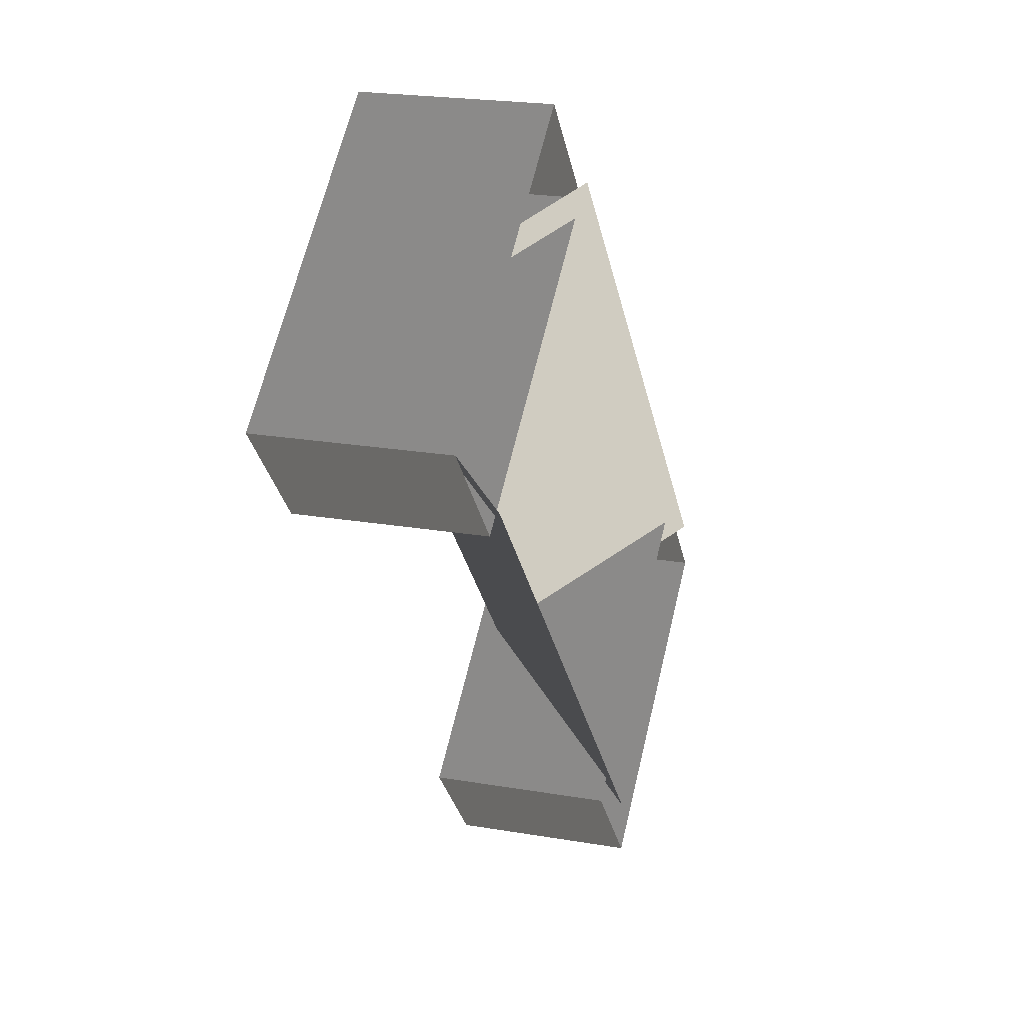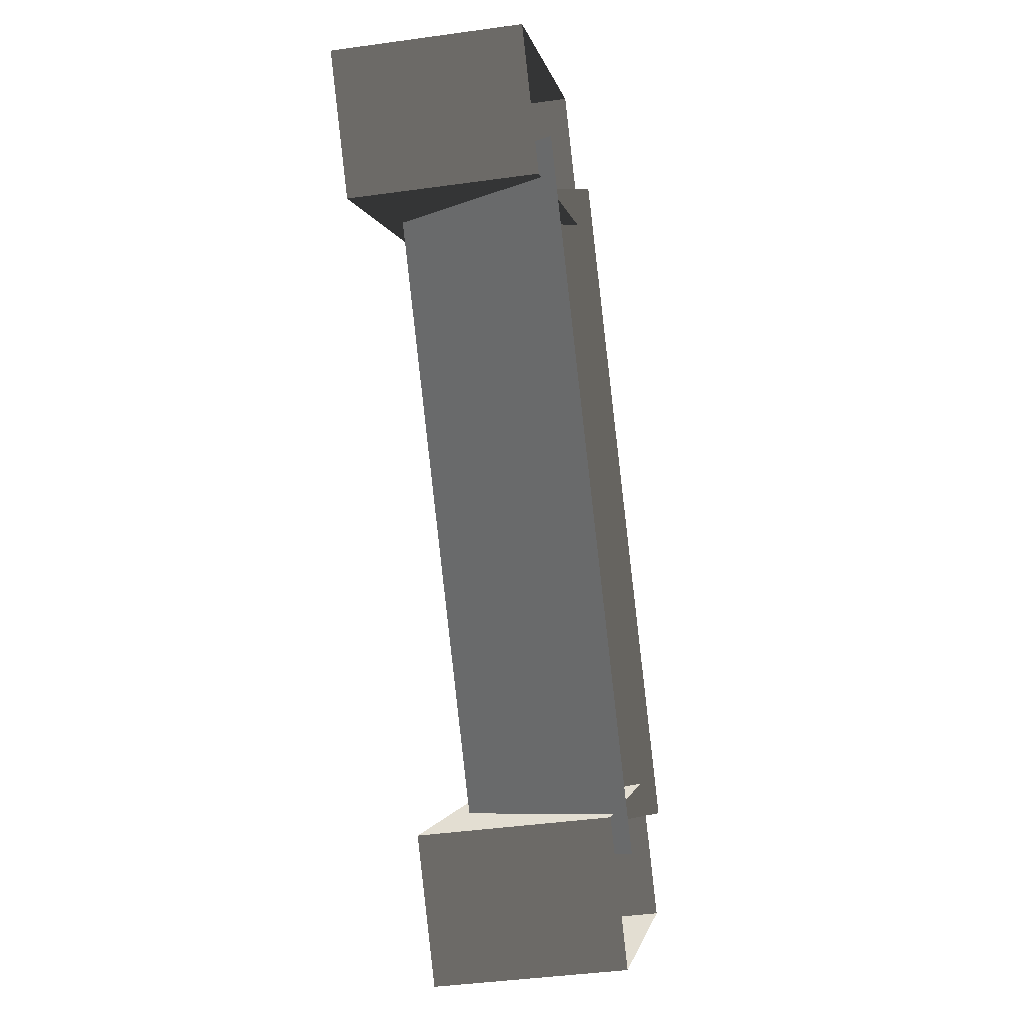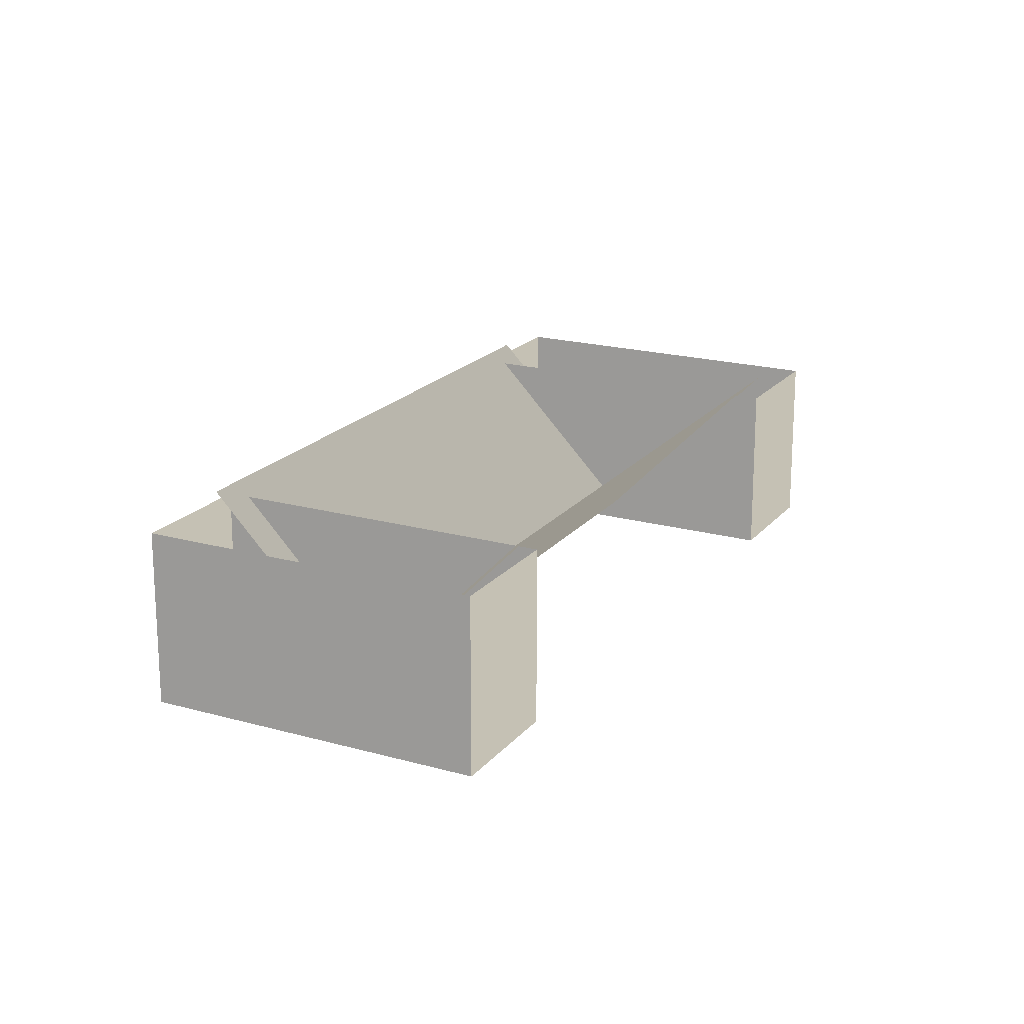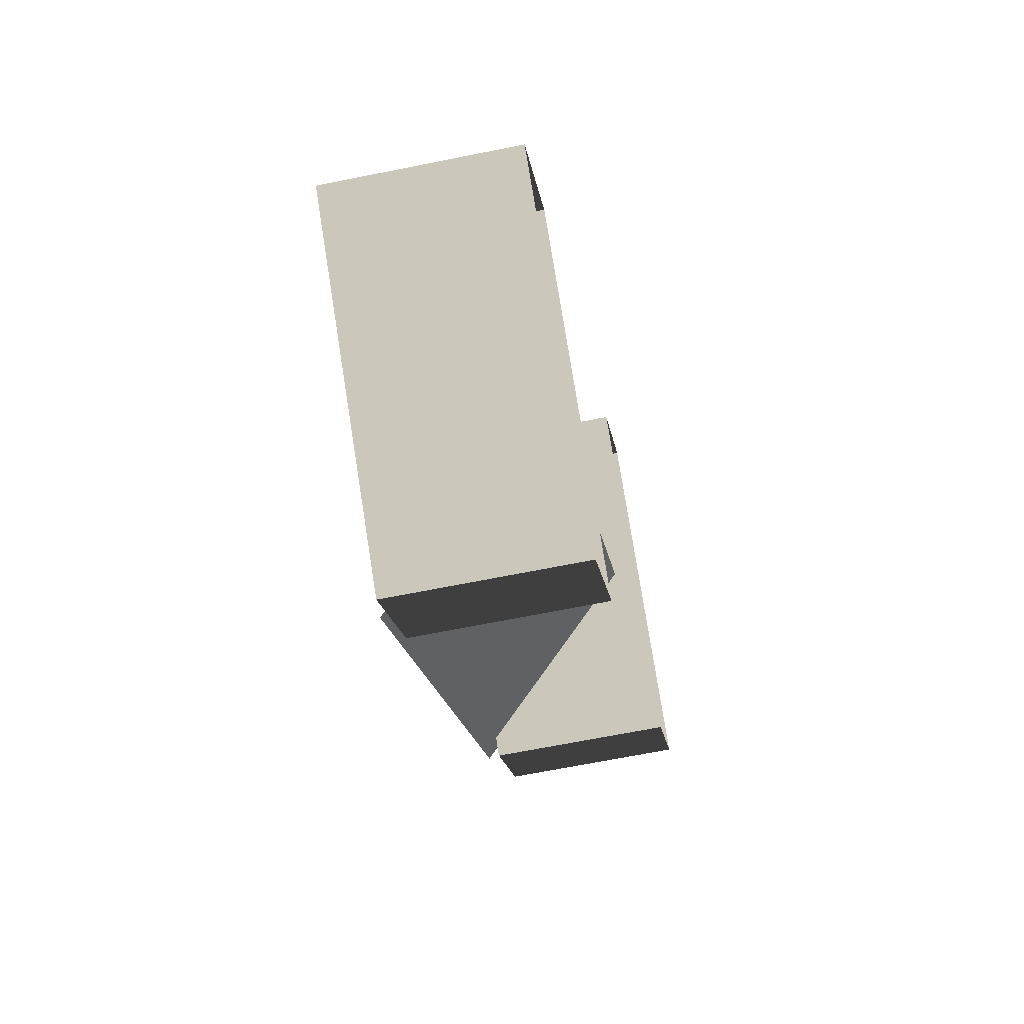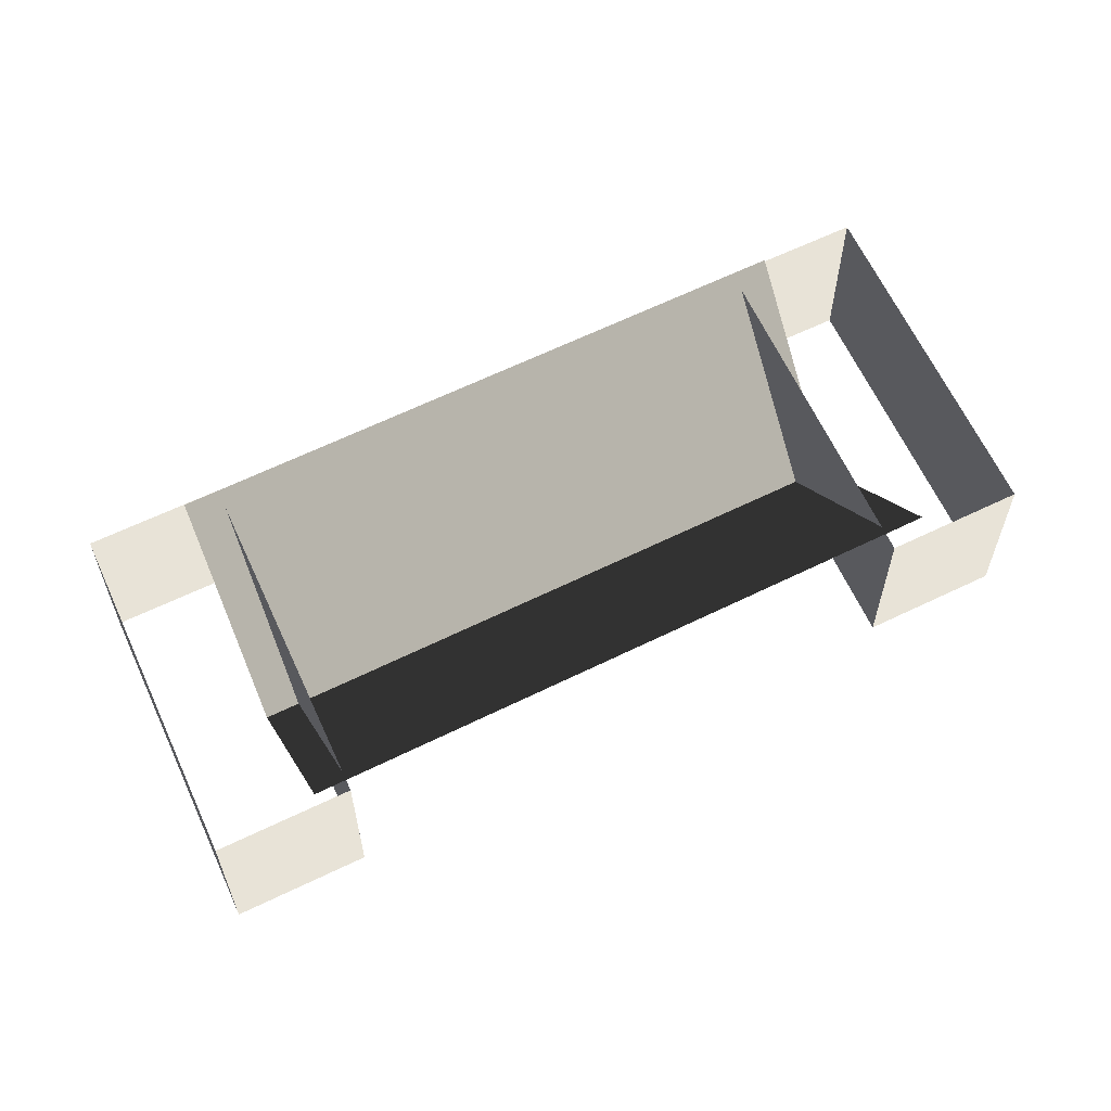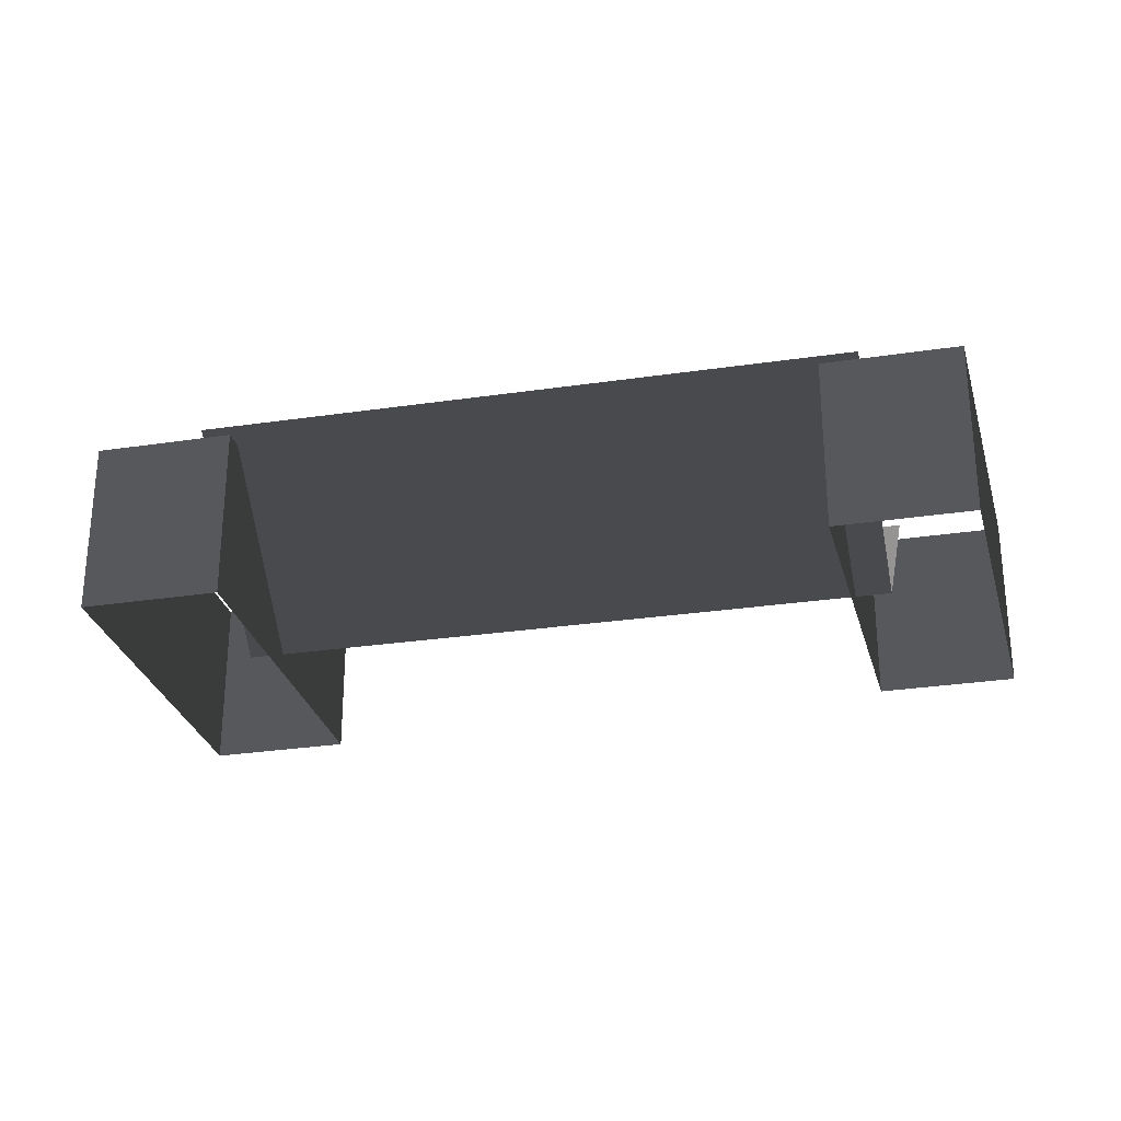
<metadata>
{"format":"obj","ext":"obj","renderer":"f3d","projection":"perspective","resolution":1024,"background":"white","views":[{"elev":21.6,"azim":-73.0,"up":"+Y"},{"elev":-40.6,"azim":-80.2,"up":"+Y"},{"elev":18.9,"azim":-112.7,"up":"+Z"},{"elev":-65.7,"azim":101.5,"up":"+Y"},{"elev":62.1,"azim":-75.5,"up":"+Z"},{"elev":-29.1,"azim":143.4,"up":"+Z"}]}
</metadata>
<code>
v 7.606 -2.671 8.418
v 4.846 -4.936 4.809
v -1.474 7.731 8.418
v -4.225 5.457 4.809
v -6.976 3.182 8.418
v -4.225 5.457 4.809
v 2.086 -7.2 8.418
v 4.846 -4.936 4.809
v -2.689 9.426 8.117
v -2.689 9.426 4.381
v -8.475 4.755 8.117
v -8.475 4.755 4.381
v -8.475 4.755 4.381
v -6.604 2.583 4.381
v -8.475 4.755 8.117
v -6.604 2.583 8.117
v -0.819 7.254 8.117
v -0.819 7.254 4.381
v -2.689 9.426 8.117
v -2.689 9.426 4.381
v -6.604 2.583 4.381
v -0.819 7.254 4.381
v -6.604 2.583 8.117
v -0.819 7.254 8.117
v 9.161 -4.253 8.117
v 9.161 -4.253 4.381
v 7.258 -2.044 8.117
v 7.258 -2.044 4.381
v 3.293 -8.993 8.117
v 3.293 -8.993 4.381
v 9.161 -4.253 8.117
v 9.161 -4.253 4.381
v 1.39 -6.784 4.381
v 3.293 -8.993 4.381
v 1.39 -6.784 8.117
v 3.293 -8.993 8.117
v 7.258 -2.044 8.117
v 7.258 -2.044 4.381
v 1.39 -6.784 8.117
v 1.39 -6.784 4.381
g roof7.007_34512_61
f 1 3 2
f 2 3 4
f 5 7 6
f 6 7 8
f 9 11 10
f 10 11 12
f 13 15 14
f 14 15 16
f 17 19 18
f 18 19 20
f 21 23 22
f 22 23 24
f 25 27 26
f 26 27 28
f 29 31 30
f 30 31 32
f 33 35 34
f 34 35 36
f 37 39 38
f 38 39 40

</code>
